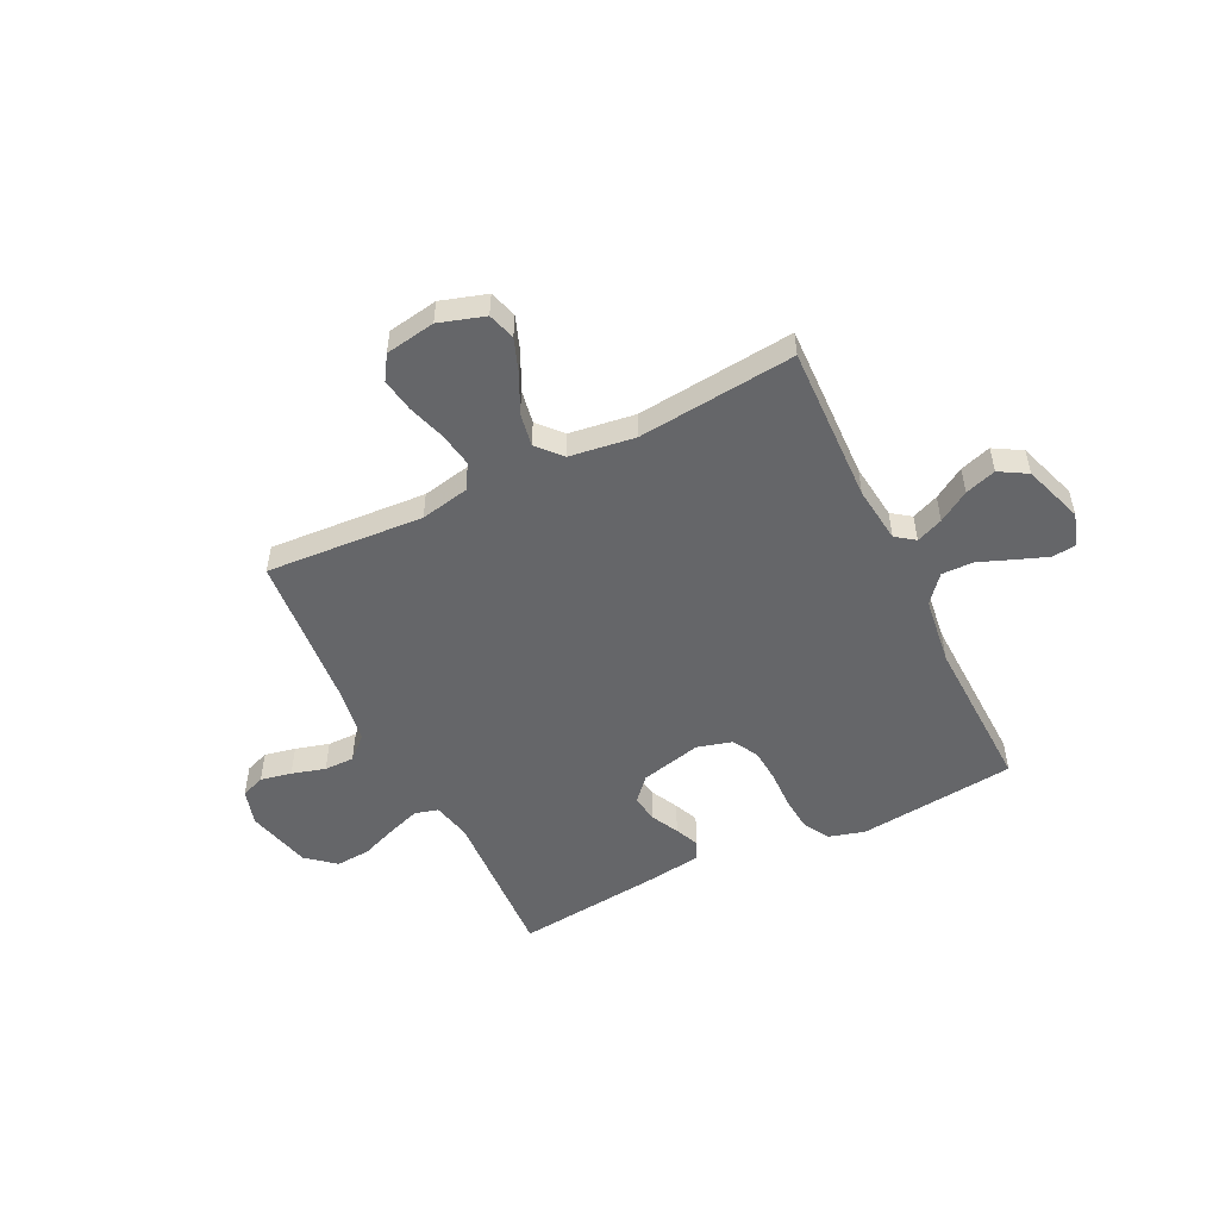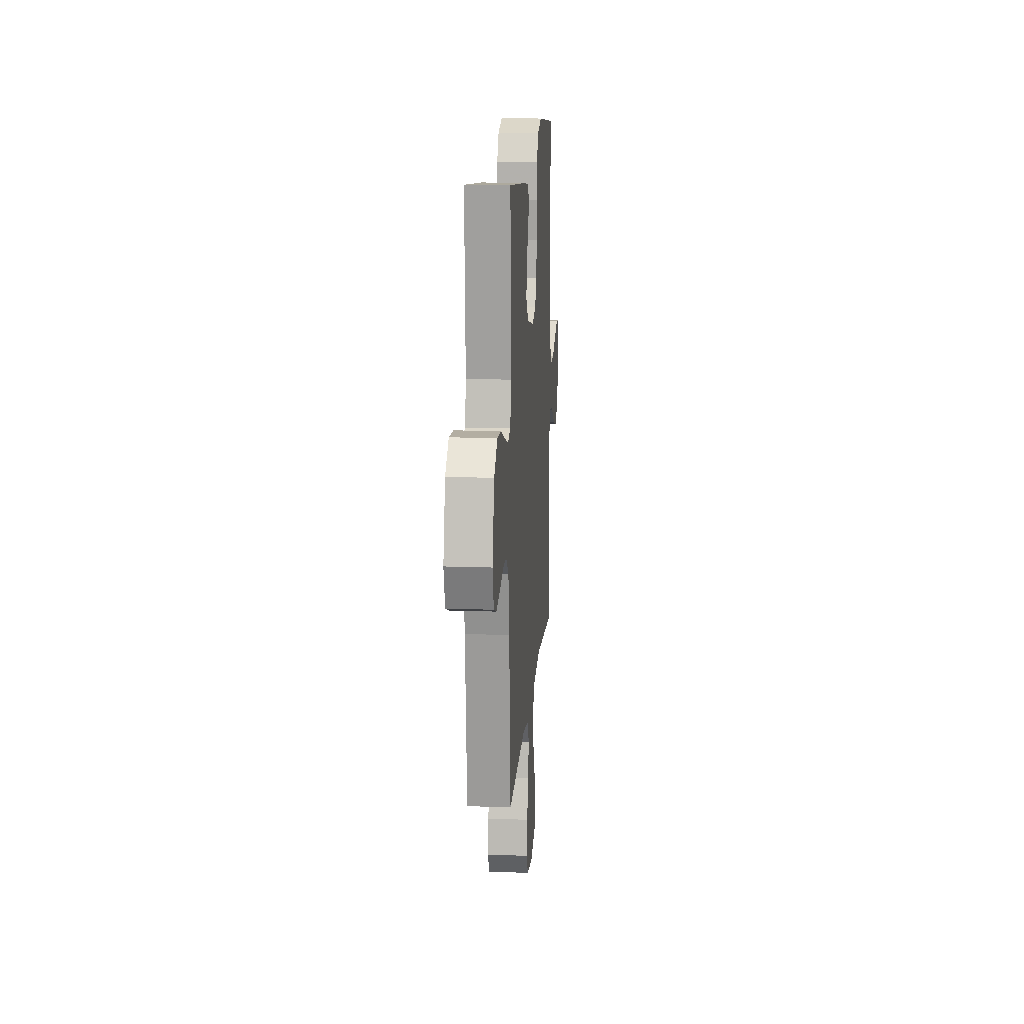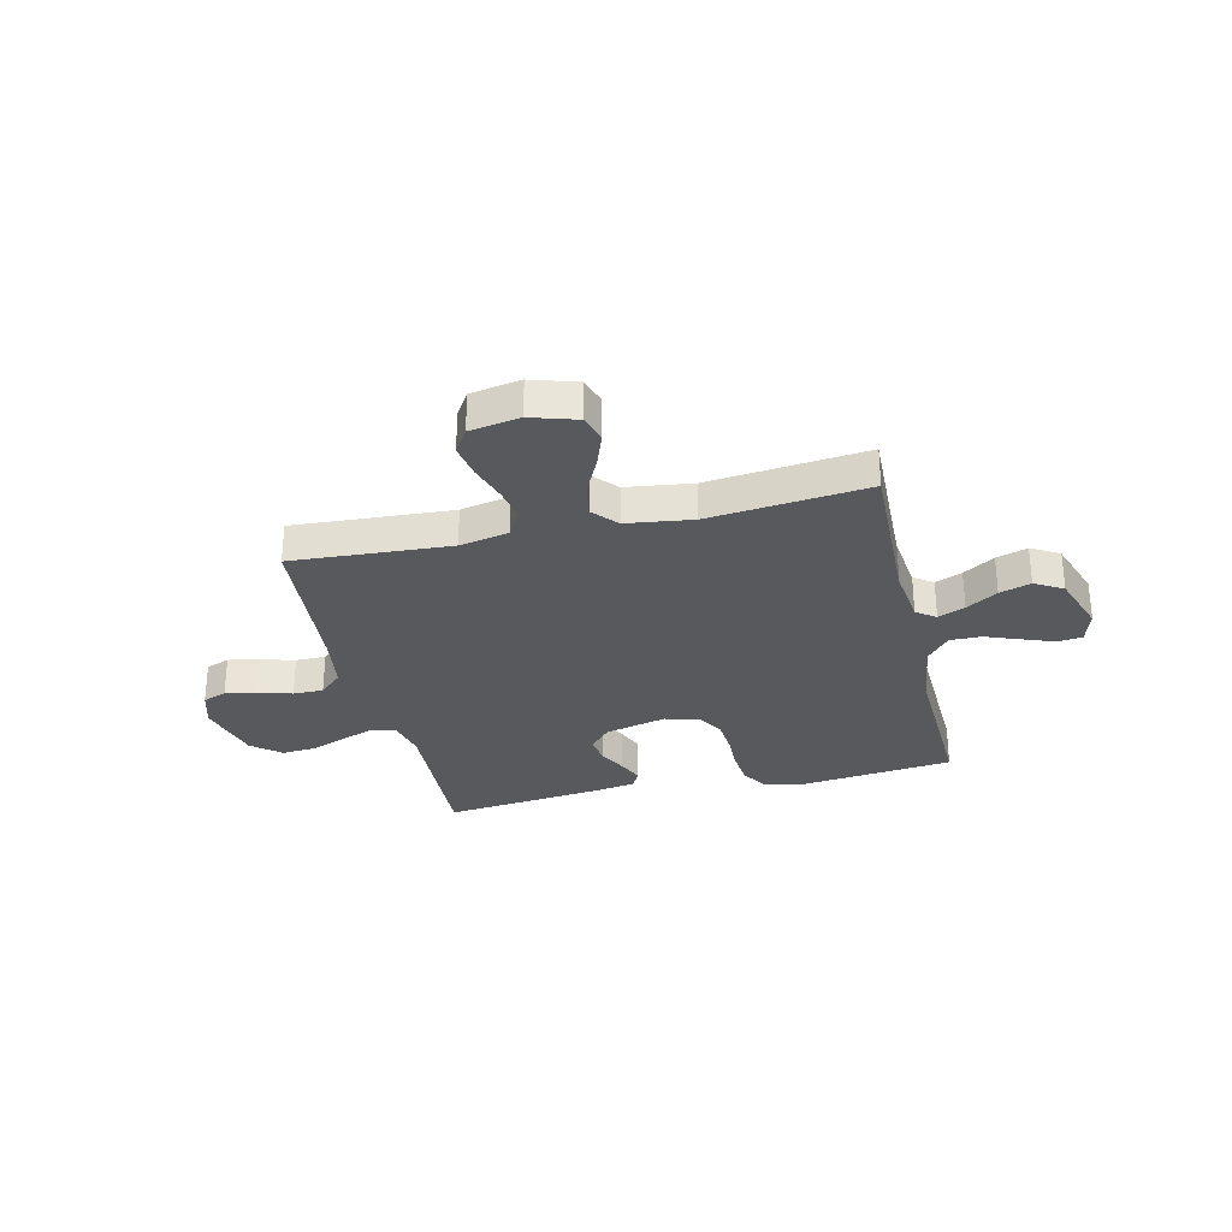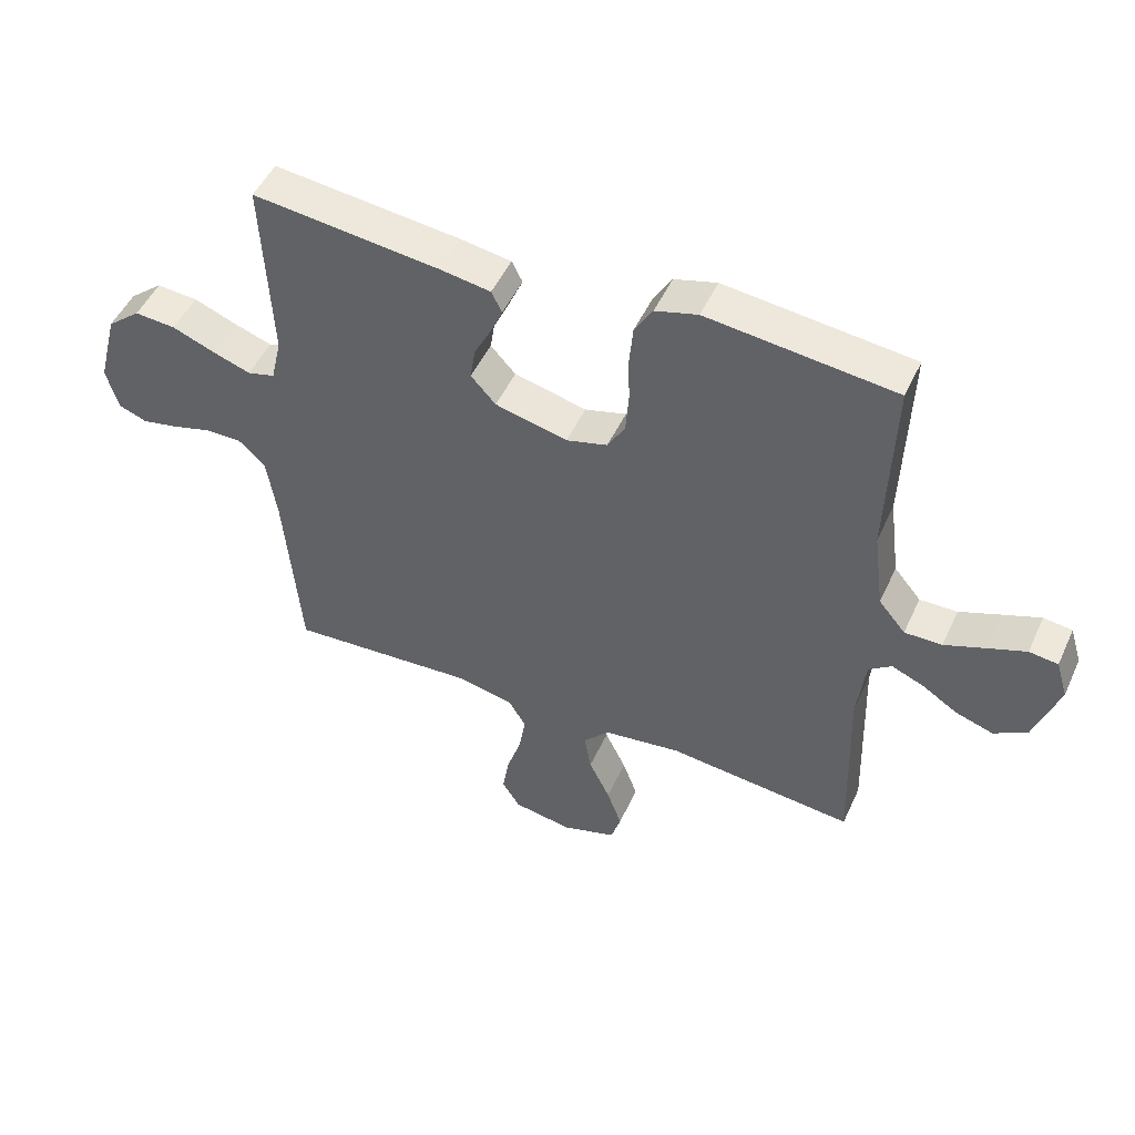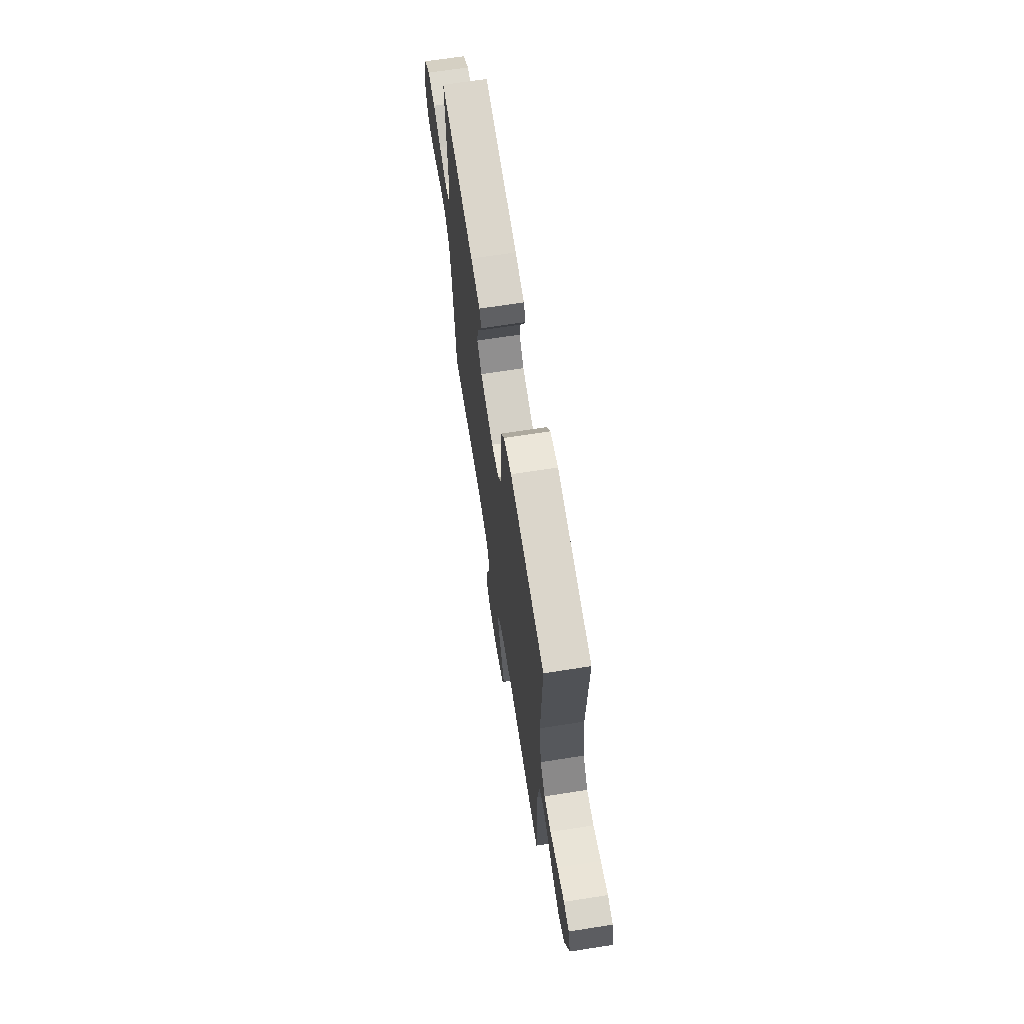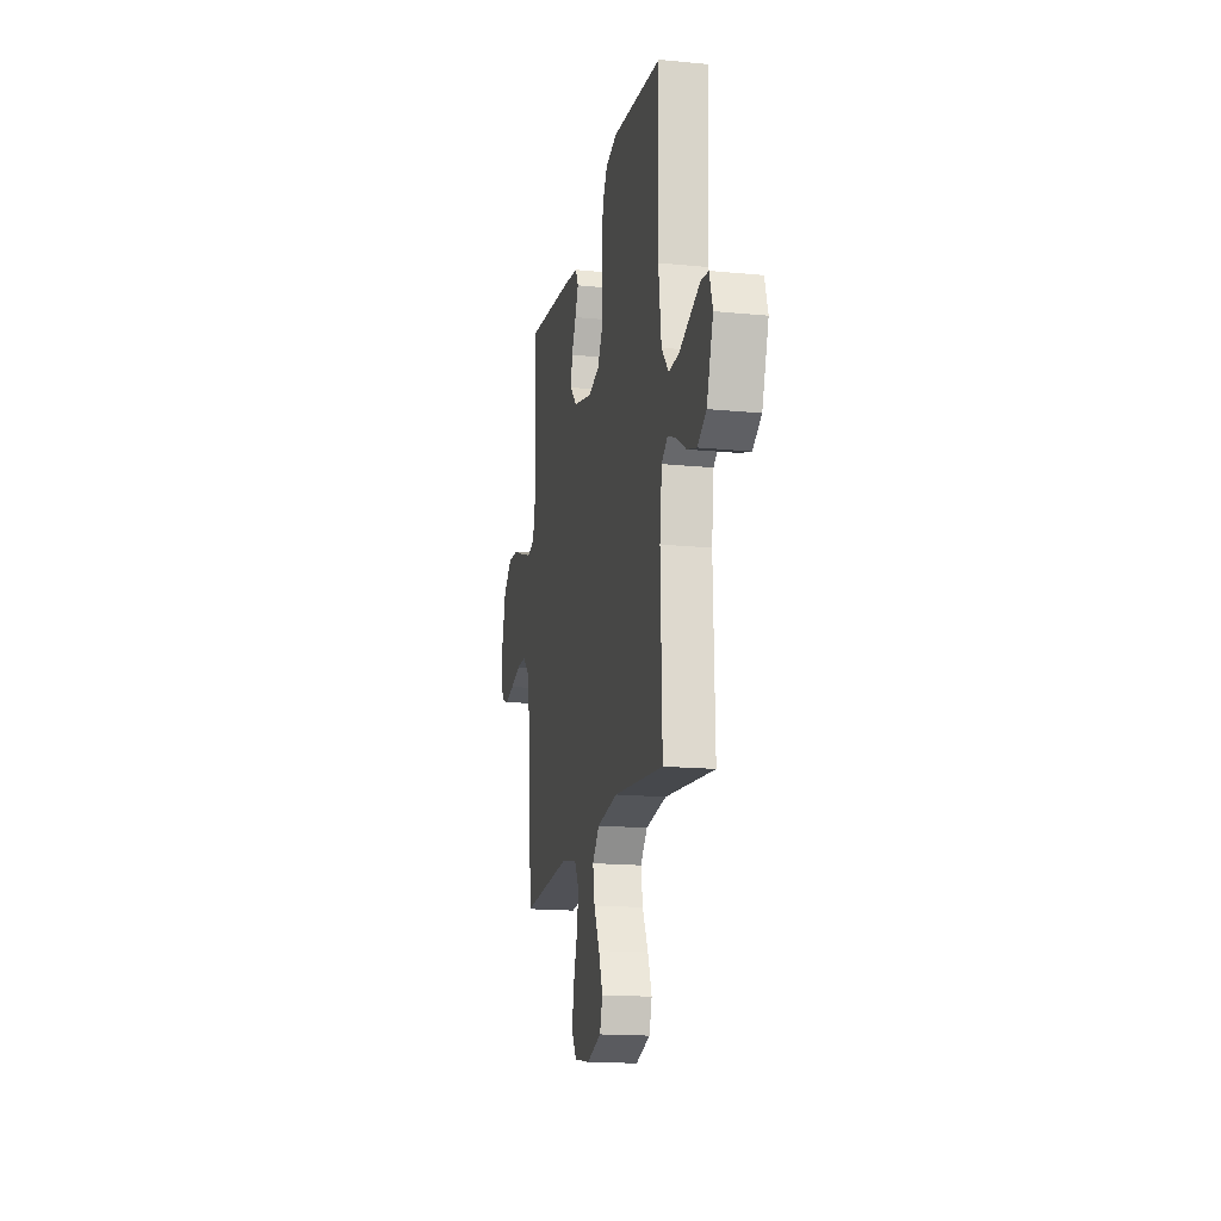
<metadata>
{"format":"obj","ext":"obj","renderer":"f3d","projection":"perspective","resolution":1024,"background":"white","views":[{"elev":-51.9,"azim":-154.0,"up":"+Y"},{"elev":15.1,"azim":94.4,"up":"+Z"},{"elev":-30.1,"azim":-166.8,"up":"+Y"},{"elev":49.4,"azim":-155.9,"up":"+Z"},{"elev":67.6,"azim":-98.9,"up":"+Z"},{"elev":-16.8,"azim":-101.3,"up":"+Z"}]}
</metadata>
<code>
v 0.5 0.07 -0.5
v 0.2 0.07 -0.481
v 0.107 0.07 -0.5
v 0.079 0.07 -0.547
v 0.09 0.07 -0.612
v 0.113 0.07 -0.683
v 0.124 0.07 -0.748
v 0.095 0.07 -0.794
v 0 0.07 -0.81
v -0.087 0.07 -0.783
v -0.103 0.07 -0.731
v -0.079 0.07 -0.665
v -0.045 0.07 -0.595
v -0.034 0.07 -0.532
v -0.075 0.07 -0.486
v -0.2 0.07 -0.469
v -0.5 0.07 -0.5
v -0.491 0.07 -0.2
v -0.504 0.07 -0.093
v -0.54 0.07 -0.067
v -0.591 0.07 -0.088
v -0.65 0.07 -0.125
v -0.709 0.07 -0.144
v -0.762 0.07 -0.113
v -0.801 0.07 0
v -0.782 0.07 0.062
v -0.736 0.07 0.068
v -0.675 0.07 0.045
v -0.61 0.07 0.02
v -0.55 0.07 0.019
v -0.507 0.07 0.07
v -0.49 0.07 0.2
v -0.5 0.07 0.5
v -0.2 0.07 0.533
v -0.132 0.07 0.514
v -0.103 0.07 0.466
v -0.097 0.07 0.4
v -0.099 0.07 0.329
v -0.094 0.07 0.263
v -0.066 0.07 0.215
v 0 0.07 0.197
v 0.116 0.07 0.225
v 0.156 0.07 0.269
v 0.148 0.07 0.321
v 0.121 0.07 0.374
v 0.101 0.07 0.42
v 0.118 0.07 0.454
v 0.2 0.07 0.467
v 0.5 0.07 0.5
v 0.486 0.07 0.2
v 0.503 0.07 0.127
v 0.547 0.07 0.115
v 0.608 0.07 0.136
v 0.677 0.07 0.163
v 0.743 0.07 0.168
v 0.797 0.07 0.123
v 0.829 0.07 0
v 0.809 0.07 -0.069
v 0.764 0.07 -0.086
v 0.705 0.07 -0.074
v 0.641 0.07 -0.056
v 0.584 0.07 -0.056
v 0.541 0.07 -0.096
v 0.525 0.07 -0.2
v 0.5 0 -0.5
v 0.2 0 -0.481
v 0.107 0 -0.5
v 0.079 0 -0.547
v 0.09 0 -0.612
v 0.113 0 -0.683
v 0.124 0 -0.748
v 0.095 0 -0.794
v 0 0 -0.81
v -0.087 0 -0.783
v -0.103 0 -0.731
v -0.079 0 -0.665
v -0.045 0 -0.595
v -0.034 0 -0.532
v -0.075 0 -0.486
v -0.2 0 -0.469
v -0.5 0 -0.5
v -0.491 0 -0.2
v -0.504 0 -0.093
v -0.54 0 -0.067
v -0.591 0 -0.088
v -0.65 0 -0.125
v -0.709 0 -0.144
v -0.762 0 -0.113
v -0.801 0 0
v -0.782 0 0.062
v -0.736 0 0.068
v -0.675 0 0.045
v -0.61 0 0.02
v -0.55 0 0.019
v -0.507 0 0.07
v -0.49 0 0.2
v -0.5 0 0.5
v -0.2 0 0.533
v -0.132 0 0.514
v -0.103 0 0.466
v -0.097 0 0.4
v -0.099 0 0.329
v -0.094 0 0.263
v -0.066 0 0.215
v 0 0 0.197
v 0.116 0 0.225
v 0.156 0 0.269
v 0.148 0 0.321
v 0.121 0 0.374
v 0.101 0 0.42
v 0.118 0 0.454
v 0.2 0 0.467
v 0.5 0 0.5
v 0.486 0 0.2
v 0.503 0 0.127
v 0.547 0 0.115
v 0.608 0 0.136
v 0.677 0 0.163
v 0.743 0 0.168
v 0.797 0 0.123
v 0.829 0 0
v 0.809 0 -0.069
v 0.764 0 -0.086
v 0.705 0 -0.074
v 0.641 0 -0.056
v 0.584 0 -0.056
v 0.541 0 -0.096
v 0.525 0 -0.2
f 59 60 61
f 58 59 61
f 57 58 61
f 56 57 61
f 55 56 61
f 54 55 61
f 53 54 61
f 52 53 61 62
f 51 52 62 63
f 48 49 50
f 47 48 50
f 46 47 50
f 45 46 50
f 44 45 50
f 51 63 64
f 50 51 64
f 44 50 64
f 43 44 64
f 36 37 38
f 35 36 38
f 34 35 38
f 33 34 38
f 32 33 38
f 31 32 38 39
f 30 31 39 40
f 27 28 29
f 26 27 29
f 25 26 29
f 24 25 29
f 23 24 29
f 22 23 29
f 21 22 29
f 20 21 29 30
f 30 40 41
f 20 30 41
f 19 20 41
f 16 17 18
f 19 41 42
f 18 19 42
f 16 18 42
f 15 16 42
f 11 12 13
f 10 11 13
f 9 10 13
f 8 9 13
f 7 8 13
f 6 7 13
f 5 6 13
f 4 5 13 14
f 64 1 2
f 43 64 2
f 42 43 2
f 14 15 42
f 4 14 42
f 3 4 42
f 2 3 42
f 125 124 123
f 125 123 122
f 125 122 121
f 125 121 120
f 125 120 119
f 125 119 118
f 125 118 117
f 126 125 117 116
f 127 126 116 115
f 114 113 112
f 114 112 111
f 114 111 110
f 114 110 109
f 114 109 108
f 128 127 115
f 128 115 114
f 128 114 108
f 128 108 107
f 102 101 100
f 102 100 99
f 102 99 98
f 102 98 97
f 102 97 96
f 103 102 96 95
f 104 103 95 94
f 93 92 91
f 93 91 90
f 93 90 89
f 93 89 88
f 93 88 87
f 93 87 86
f 93 86 85
f 94 93 85 84
f 105 104 94
f 105 94 84
f 105 84 83
f 82 81 80
f 106 105 83
f 106 83 82
f 106 82 80
f 106 80 79
f 77 76 75
f 77 75 74
f 77 74 73
f 77 73 72
f 77 72 71
f 77 71 70
f 77 70 69
f 78 77 69 68
f 66 65 128
f 66 128 107
f 66 107 106
f 106 79 78
f 106 78 68
f 106 68 67
f 106 67 66
f 1 65 66 2
f 2 66 67 3
f 3 67 68 4
f 4 68 69 5
f 5 69 70 6
f 6 70 71 7
f 7 71 72 8
f 8 72 73 9
f 9 73 74 10
f 10 74 75 11
f 11 75 76 12
f 12 76 77 13
f 13 77 78 14
f 14 78 79 15
f 15 79 80 16
f 16 80 81 17
f 17 81 82 18
f 18 82 83 19
f 19 83 84 20
f 20 84 85 21
f 21 85 86 22
f 22 86 87 23
f 23 87 88 24
f 24 88 89 25
f 25 89 90 26
f 26 90 91 27
f 27 91 92 28
f 28 92 93 29
f 29 93 94 30
f 30 94 95 31
f 31 95 96 32
f 32 96 97 33
f 33 97 98 34
f 34 98 99 35
f 35 99 100 36
f 36 100 101 37
f 37 101 102 38
f 38 102 103 39
f 39 103 104 40
f 40 104 105 41
f 41 105 106 42
f 42 106 107 43
f 43 107 108 44
f 44 108 109 45
f 45 109 110 46
f 46 110 111 47
f 47 111 112 48
f 48 112 113 49
f 49 113 114 50
f 50 114 115 51
f 51 115 116 52
f 52 116 117 53
f 53 117 118 54
f 54 118 119 55
f 55 119 120 56
f 56 120 121 57
f 57 121 122 58
f 58 122 123 59
f 59 123 124 60
f 60 124 125 61
f 61 125 126 62
f 62 126 127 63
f 63 127 128 64
f 64 128 65 1

</code>
